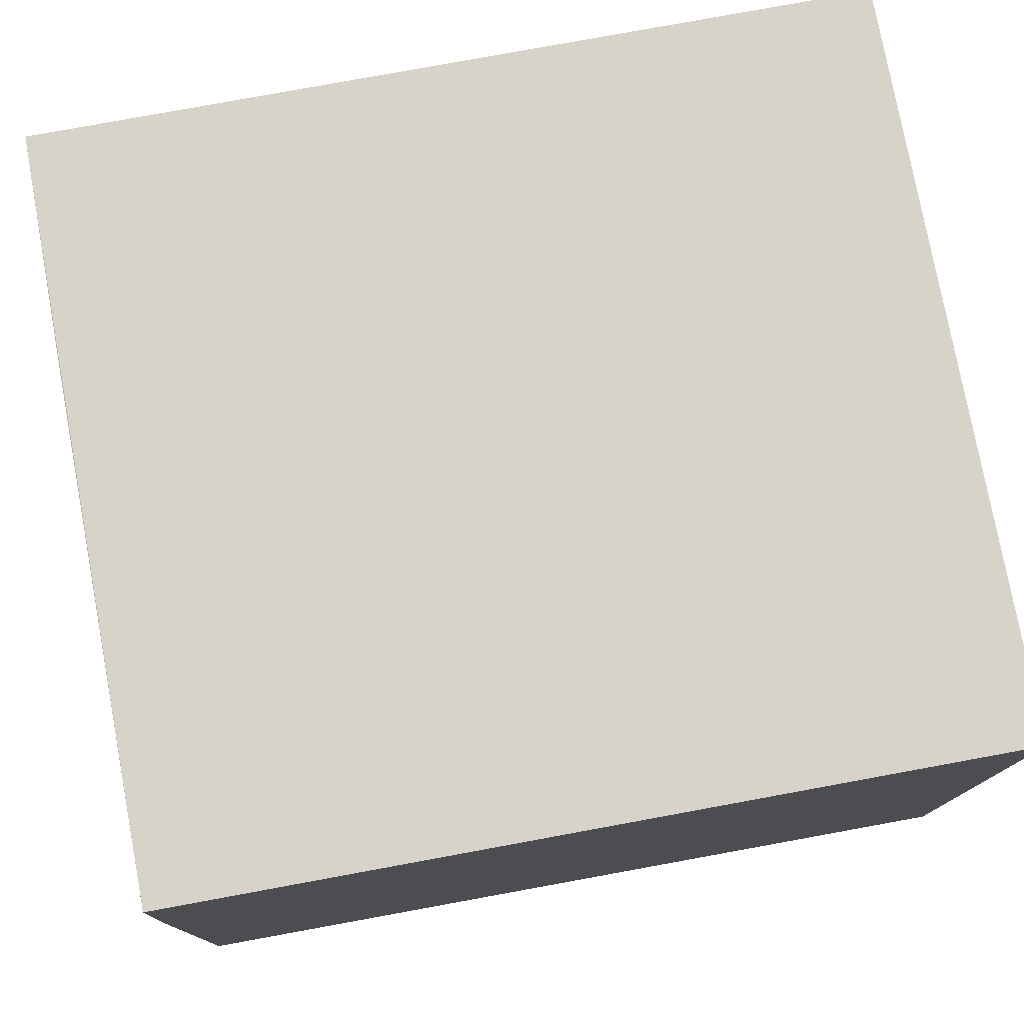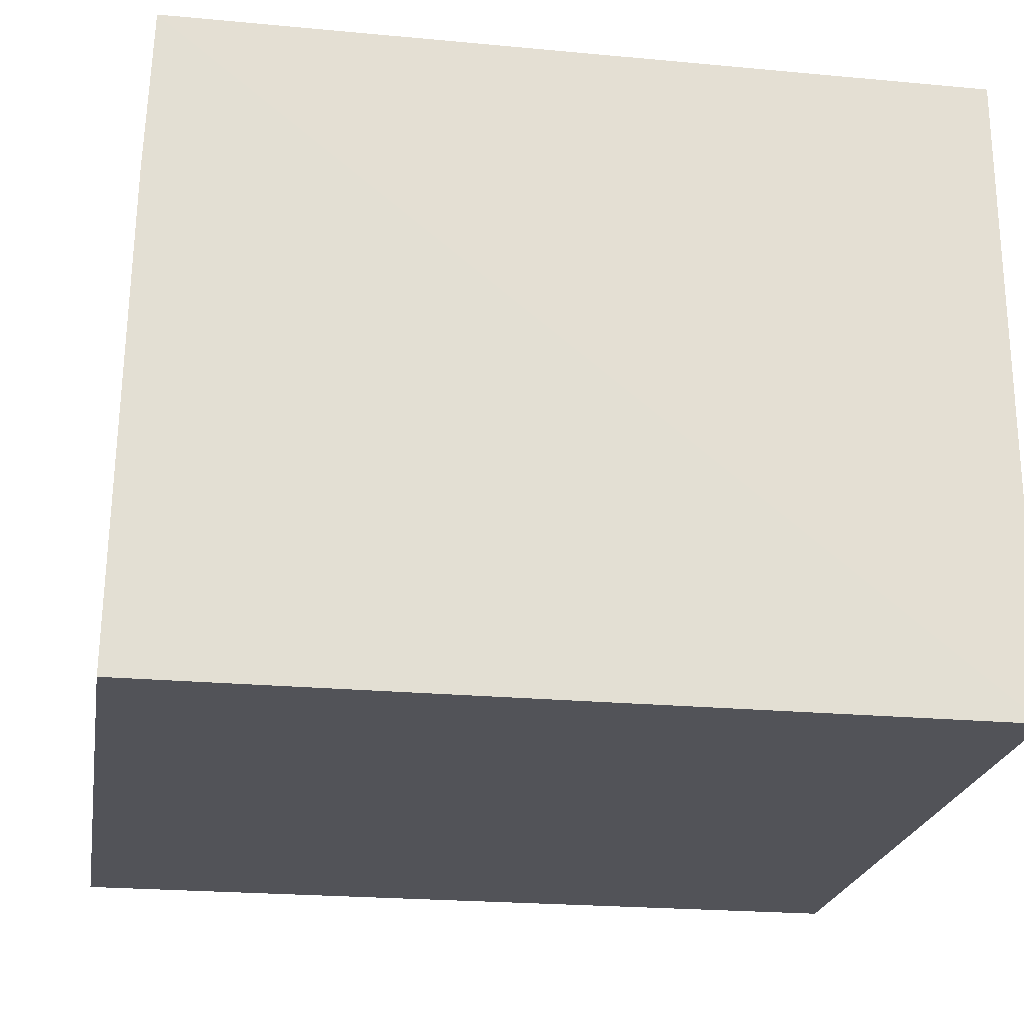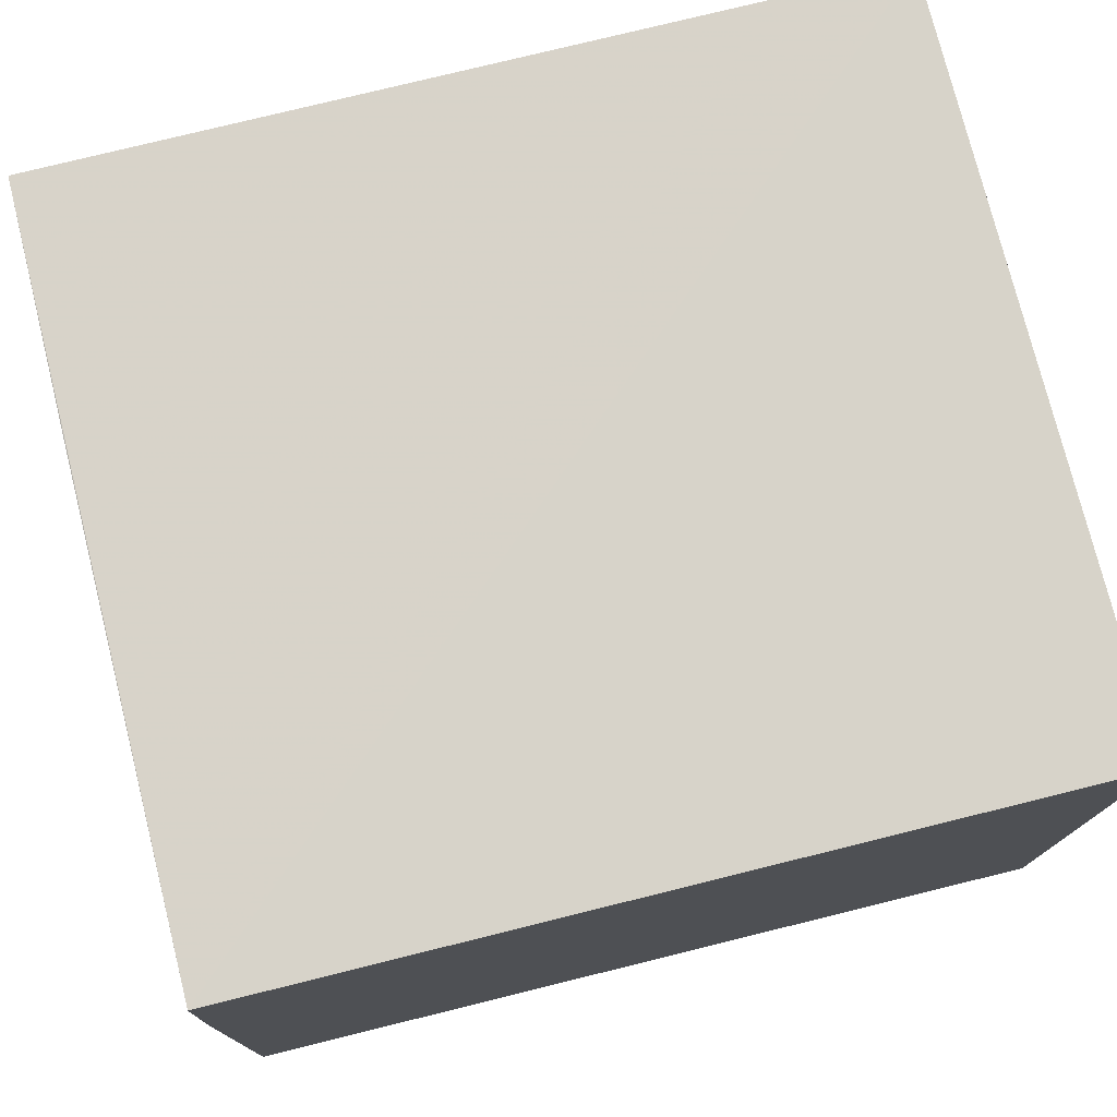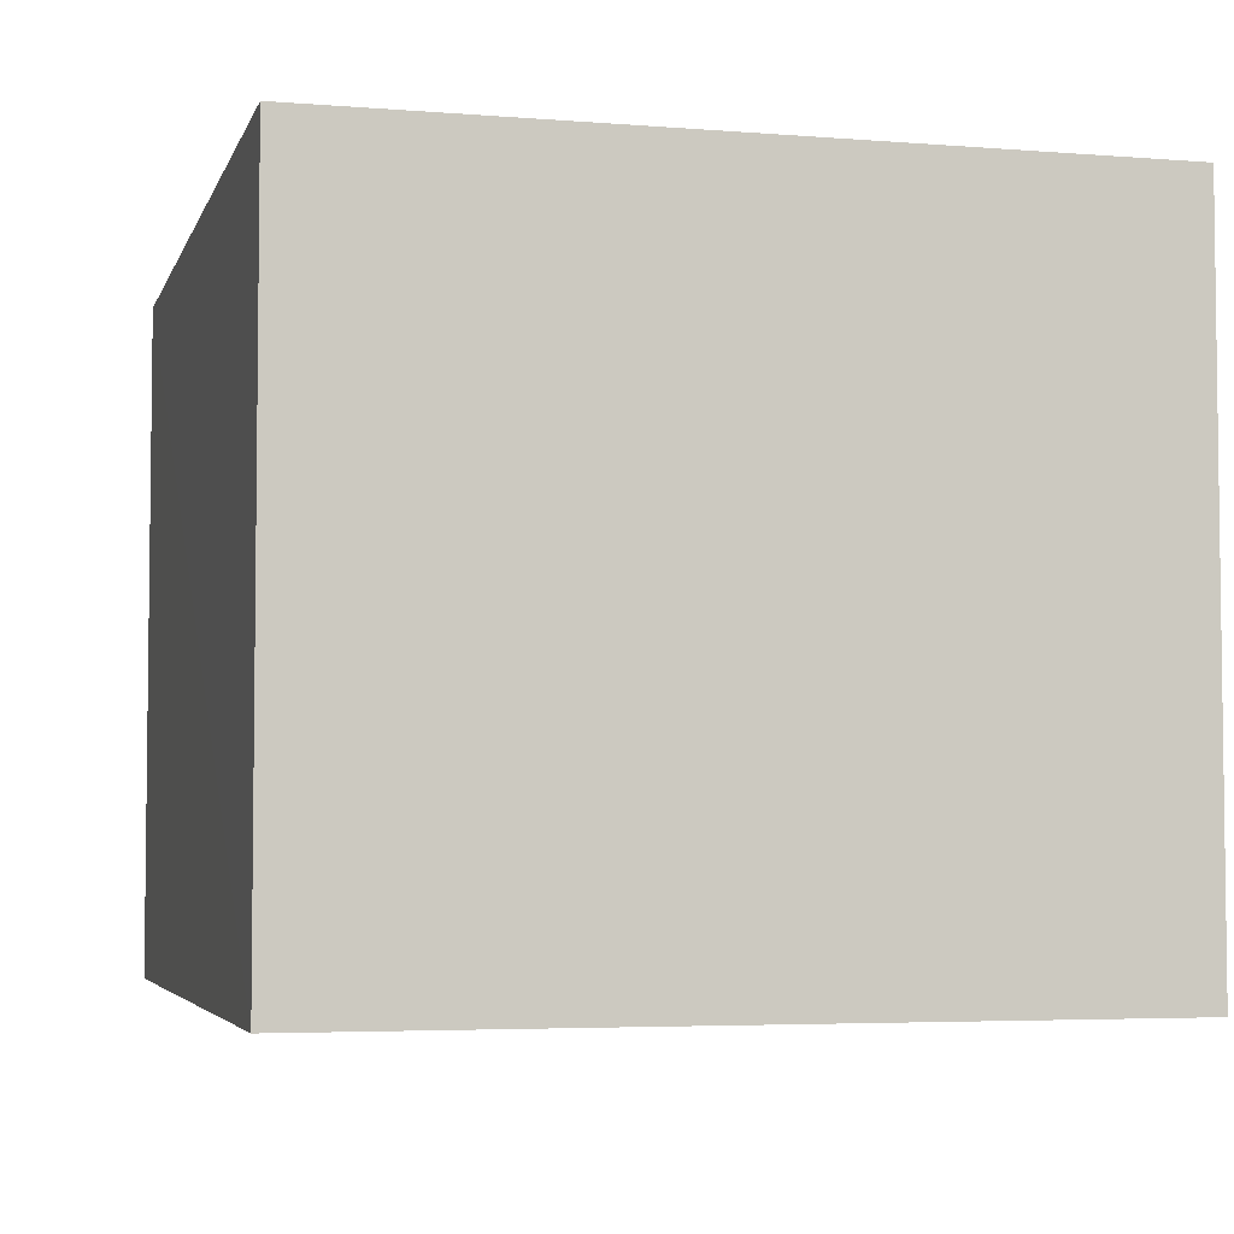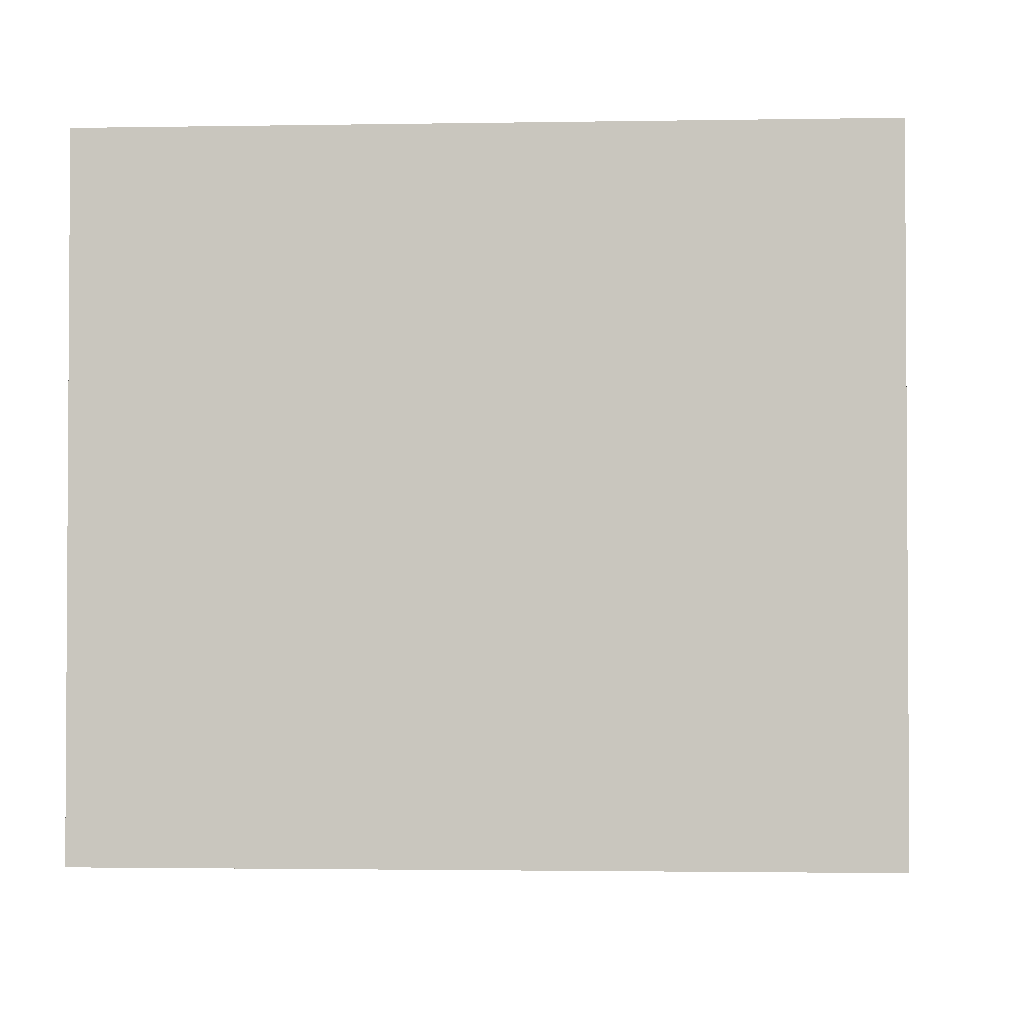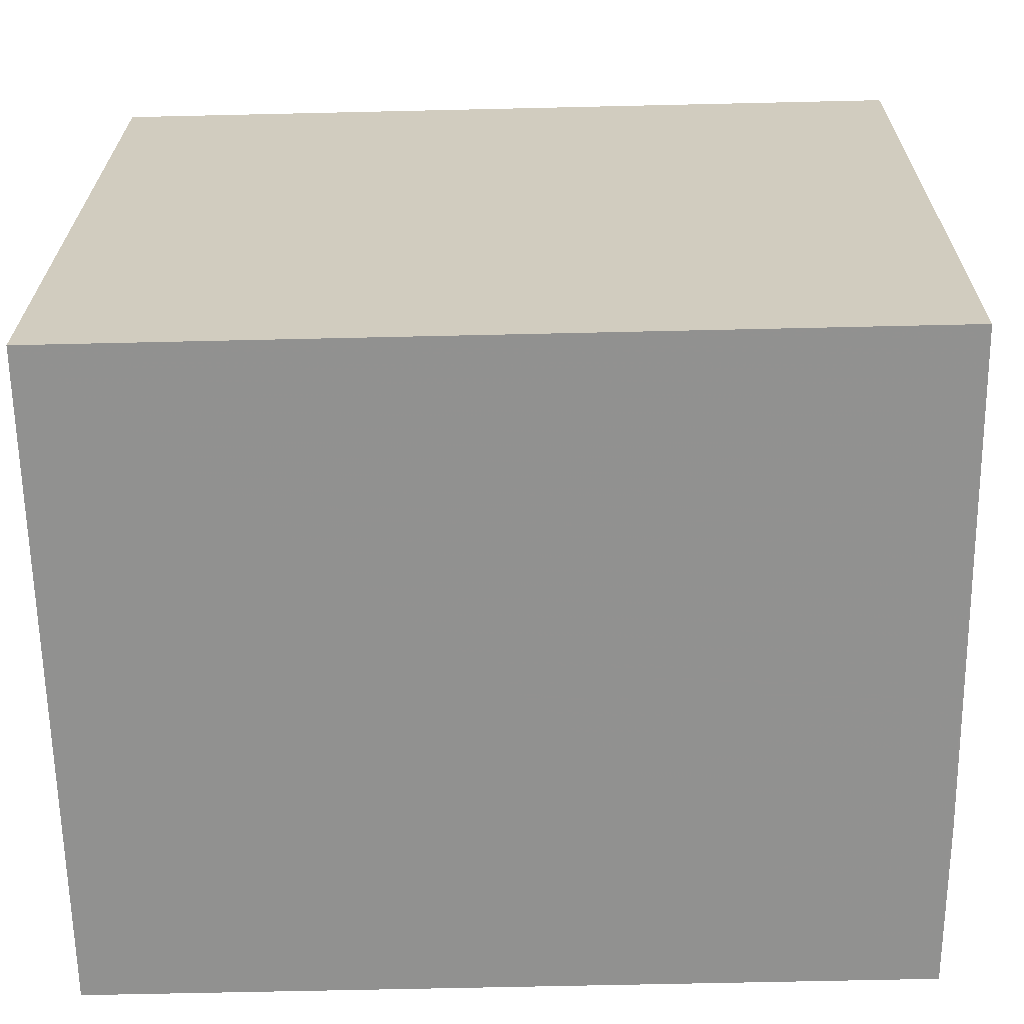
<metadata>
{"format":"obj","ext":"obj","renderer":"f3d","projection":"perspective","resolution":1024,"background":"white","views":[{"elev":77.2,"azim":169.6,"up":"+Y"},{"elev":-22.7,"azim":170.9,"up":"+Y"},{"elev":76.1,"azim":166.1,"up":"+Y"},{"elev":-4.5,"azim":-104.5,"up":"+Y"},{"elev":-2.1,"azim":-86.5,"up":"+Y"},{"elev":-65.9,"azim":1.3,"up":"+Z"}]}
</metadata>
<code>
v 0.04244 0.01498 0.04754
v 0.0428 0.000698 0.04755
v 0.04248 0.01142 0.03141
v 0.02456 0.01506 0.0314
v 0.02456 0.0007064 0.04755
v 0.04236 0.01505 0.0314
v 0.04243 0.01499 0.04218
v 0.02456 0.01506 0.04755
v 0.02456 0.0007064 0.0314
v 0.04245 0.01321 0.035
v 0.04263 0.0007087 0.03143
f 7 1 2
f 7 6 1
f 8 5 2
f 8 2 1
f 8 4 5
f 8 6 4
f 8 1 6
f 9 2 5
f 9 5 4
f 9 4 6
f 10 3 6
f 10 6 7
f 10 7 2
f 10 2 3
f 11 3 2
f 11 2 9
f 11 9 6
f 11 6 3

</code>
